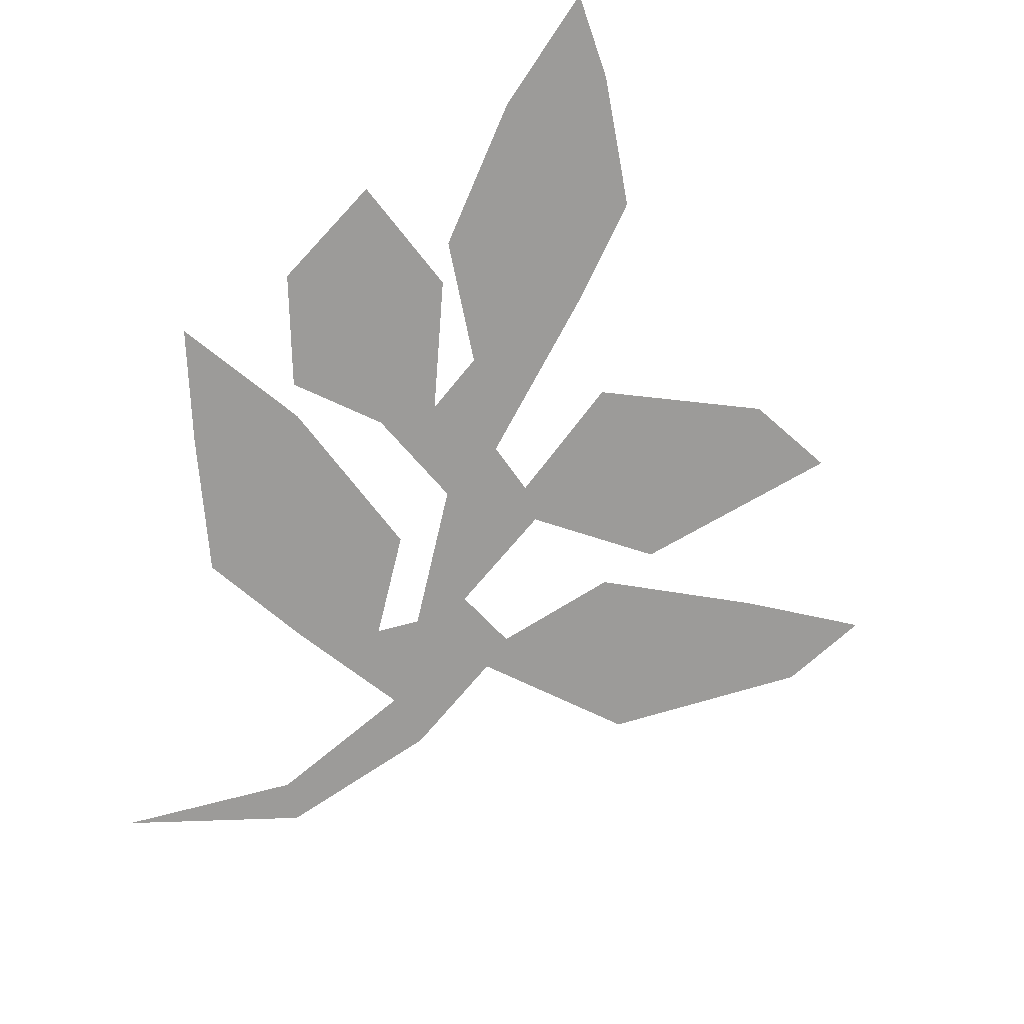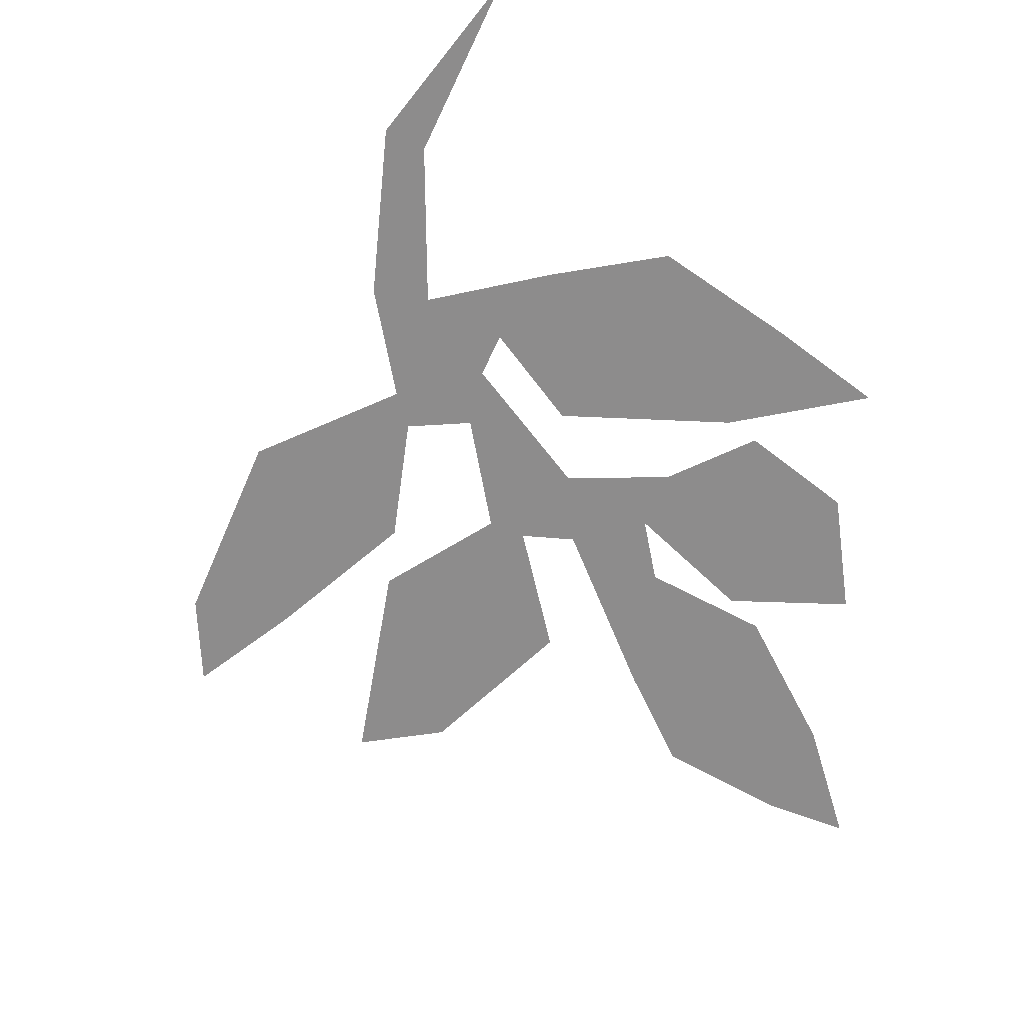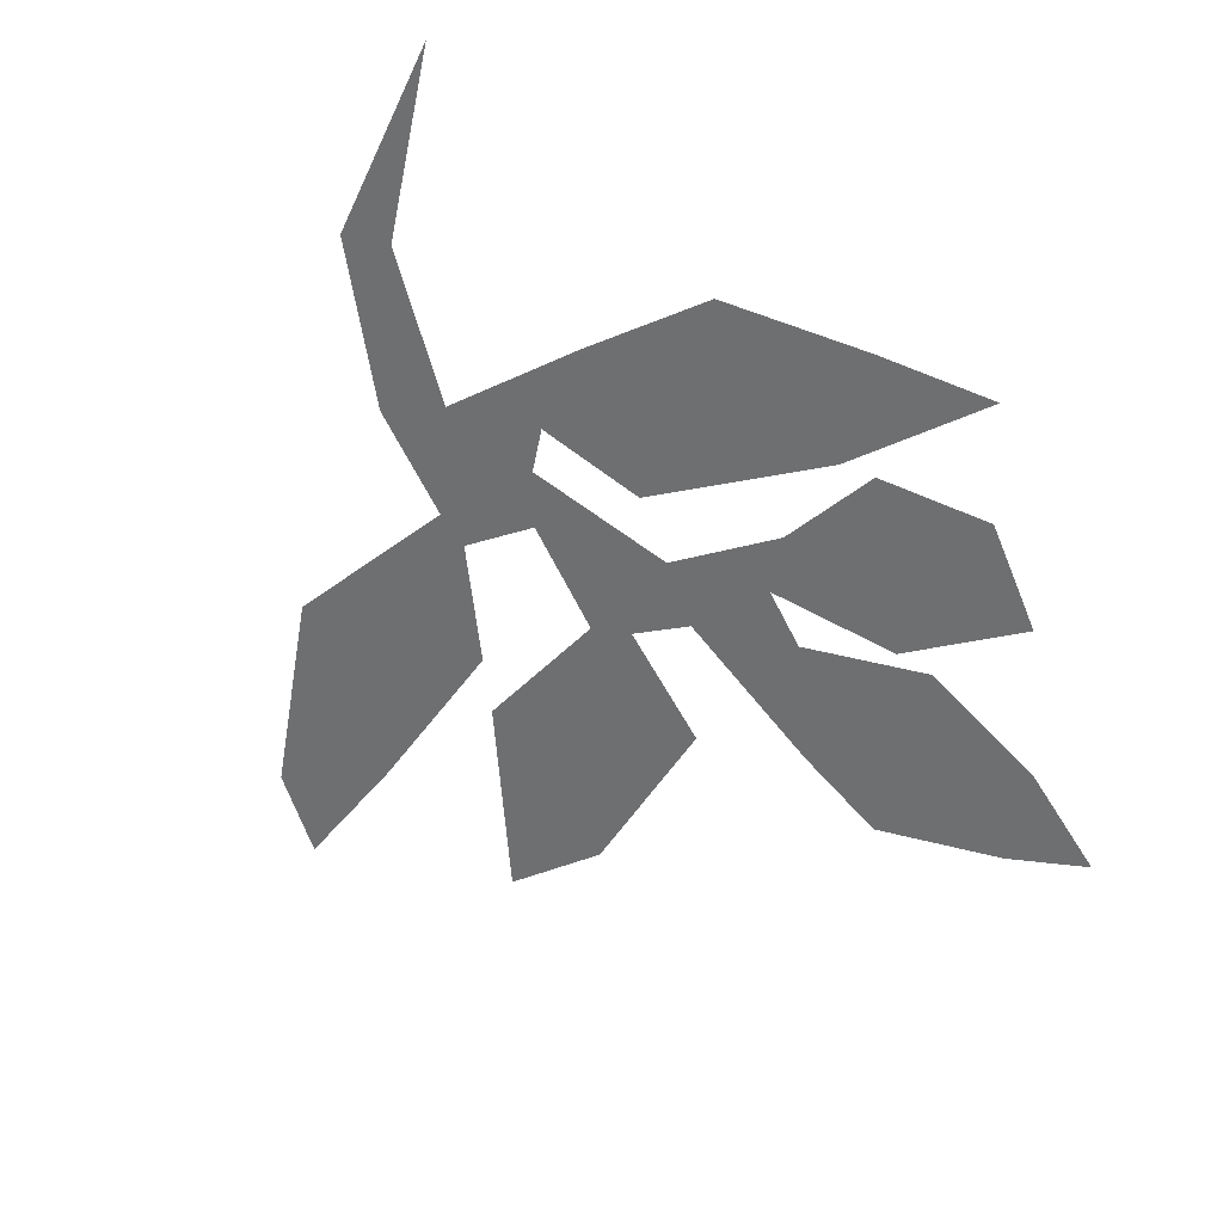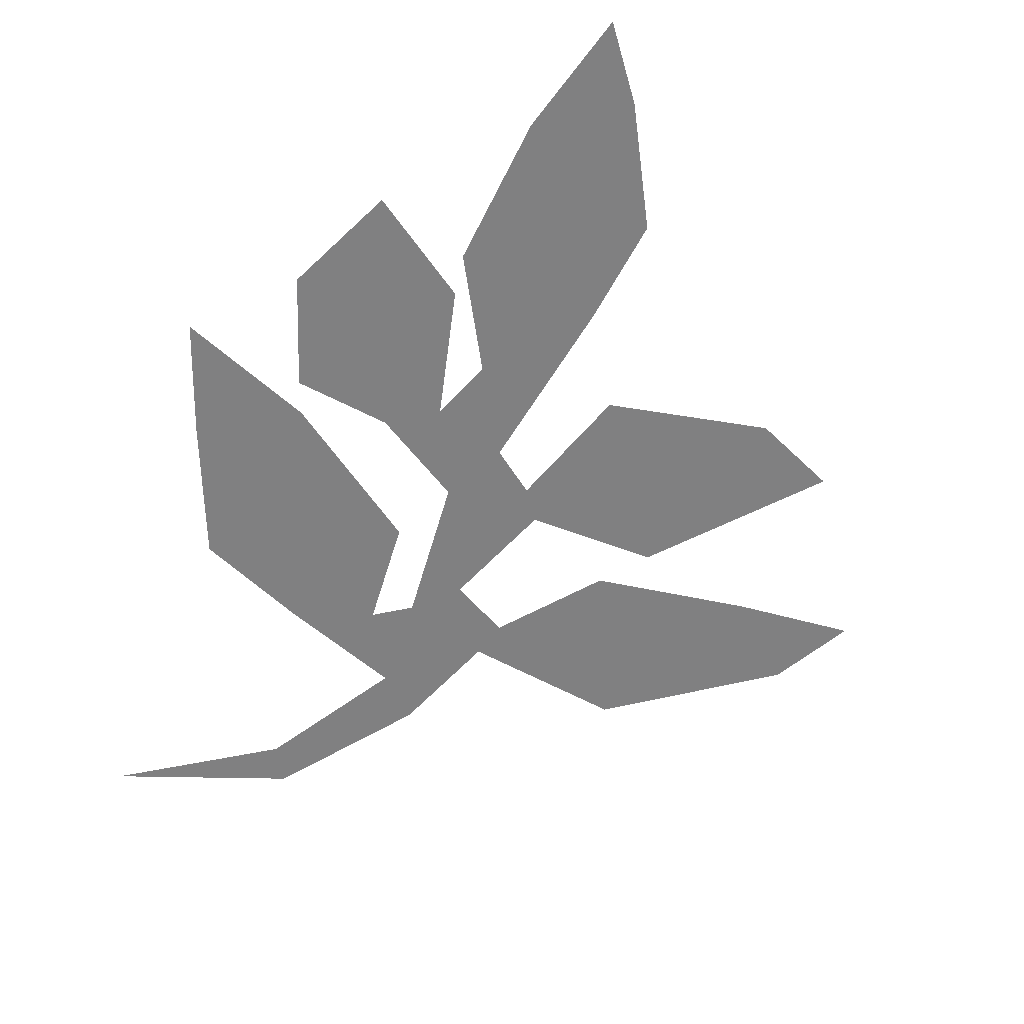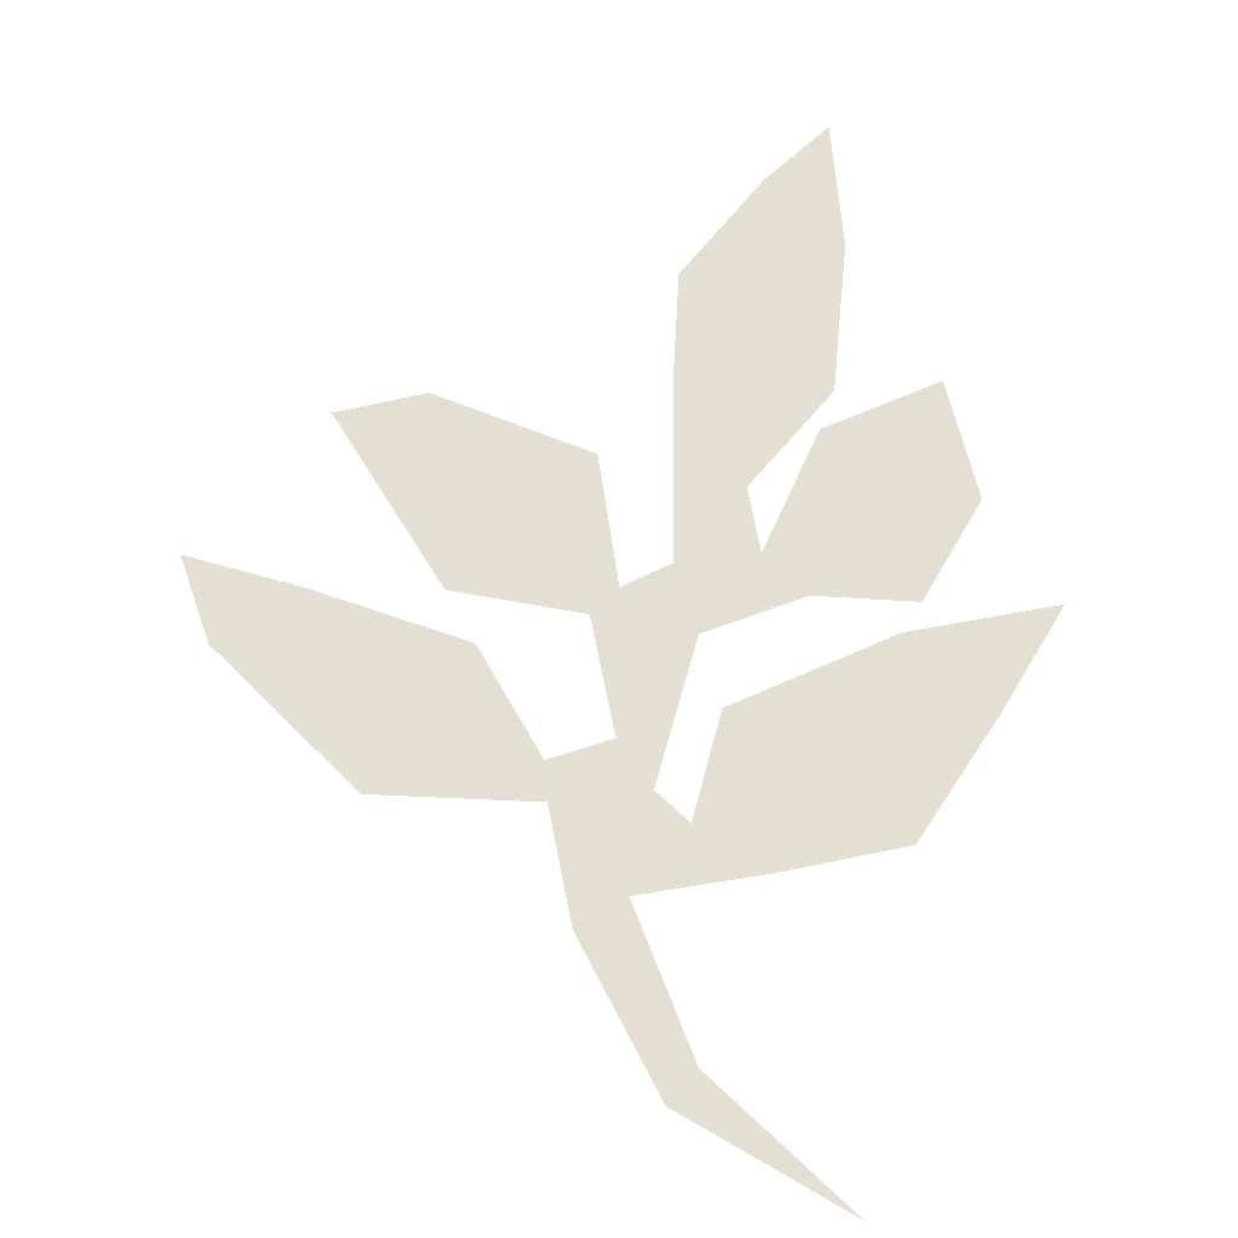
<metadata>
{"format":"obj","ext":"obj","renderer":"f3d","projection":"perspective","resolution":1024,"background":"white","views":[{"elev":-69.8,"azim":154.5,"up":"+Z"},{"elev":-64.3,"azim":24.5,"up":"+Z"},{"elev":-54.6,"azim":38.3,"up":"+Z"},{"elev":-60.0,"azim":151.4,"up":"+Z"},{"elev":66.8,"azim":2.9,"up":"+Z"}]}
</metadata>
<code>
g
v 21.49 0.2632 0
v 8.211 11.64 0
v 2.052 25.47 0
v 14.05 28.08 0
v 25.11 31.01 0
v 32.06 42.88 0
v 37.44 52.97 0
v 23.78 49.68 0
v 8.961 42.12 0
v 6.805 31.92 0
v 3.627 34.66 0
v 6.747 48.66 0
v 15.95 52.67 0
v 25.42 52.56 0
v 30.47 62.44 0
v 27.04 73.68 0
v 16.44 68.41 0
v 11.78 56.43 0
v 10.32 62.56 0
v 17.61 72.2 0
v 18.27 86.92 0
v 16.55 99.15 0
v 10.88 93.3 0
v 3.611 83.18 0
v 3.565 72.8 0
v 4.381 55.13 0
v -0.098 52.63 0
v -2.629 65.06 0
v -17.57 70.25 0
v -25.86 67.86 0
v -14.8 51.64 0
v -2.479 50 0
v 0.2967 39.01 0
v -5.503 36.79 0
v -11.88 46.88 0
v -26.37 51.19 0
v -37.44 53.77 0
v -34.19 45.71 0
v -20.33 33.07 0
v -5.016 33.15 0
v -2.35 22.47 0
v 5.737 8.482 0
g MI_Foliage
f 2 1 42
f 3 41 11
f 33 12 11
f 12 32 26
f 20 25 24
f 22 21 23
f 21 20 24
f 23 21 24
f 19 12 26
f 18 12 19
f 17 13 18
f 13 12 18
f 17 14 13
f 15 14 17
f 17 16 15
f 19 26 25
f 19 25 20
f 10 3 11
f 10 4 3
f 8 5 9
f 9 5 4
f 5 8 6
f 7 6 8
f 9 4 10
f 32 12 33
f 42 41 2
f 26 32 27
f 28 27 31
f 31 27 32
f 11 40 33
f 2 41 3
f 11 41 40
f 33 40 34
f 34 39 35
f 28 31 29
f 40 39 34
f 39 36 35
f 29 31 30
f 39 38 36
f 36 38 37

</code>
